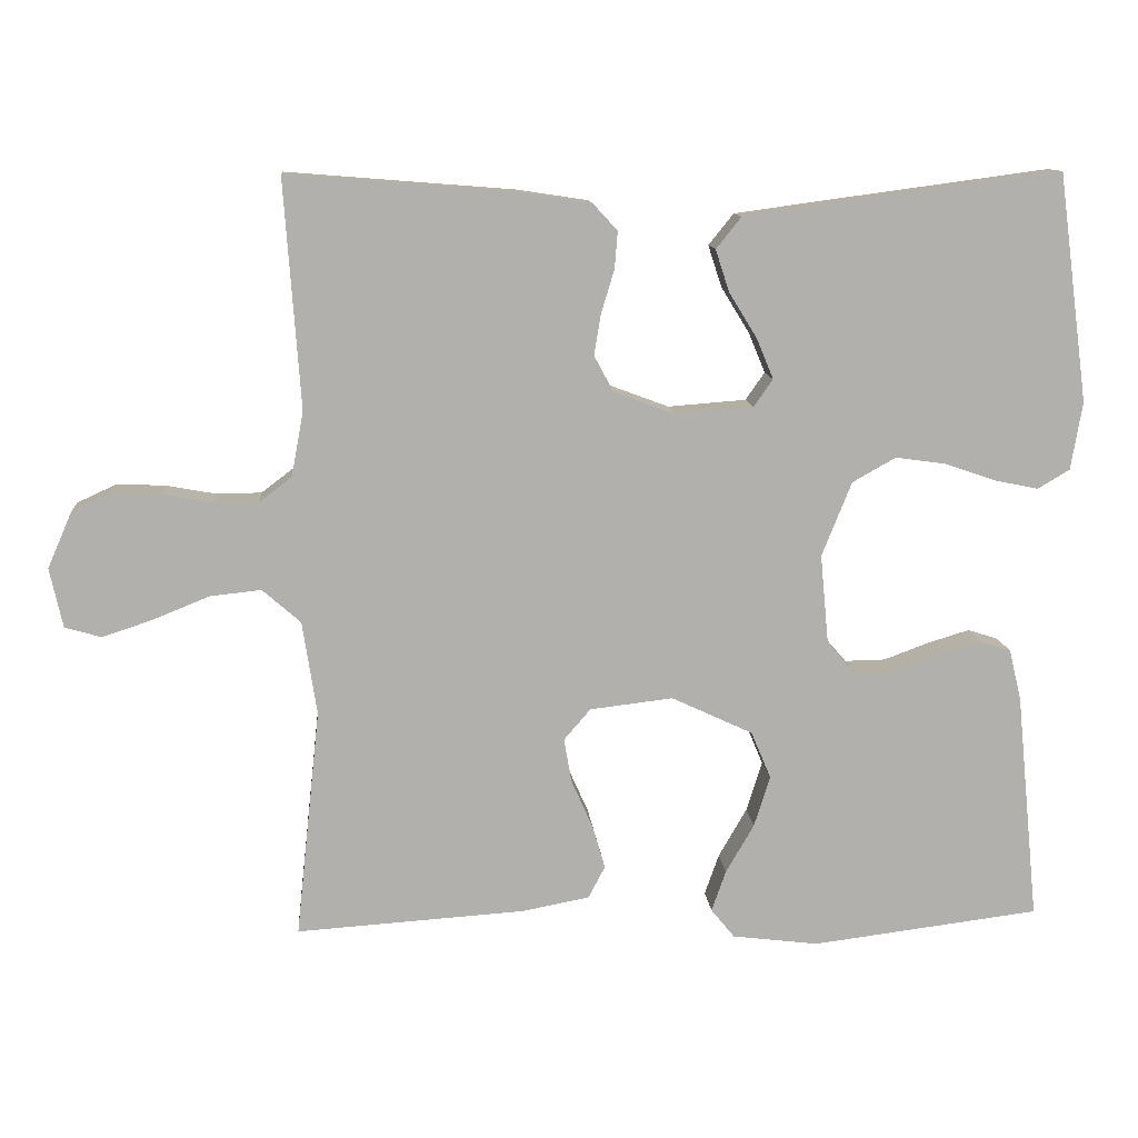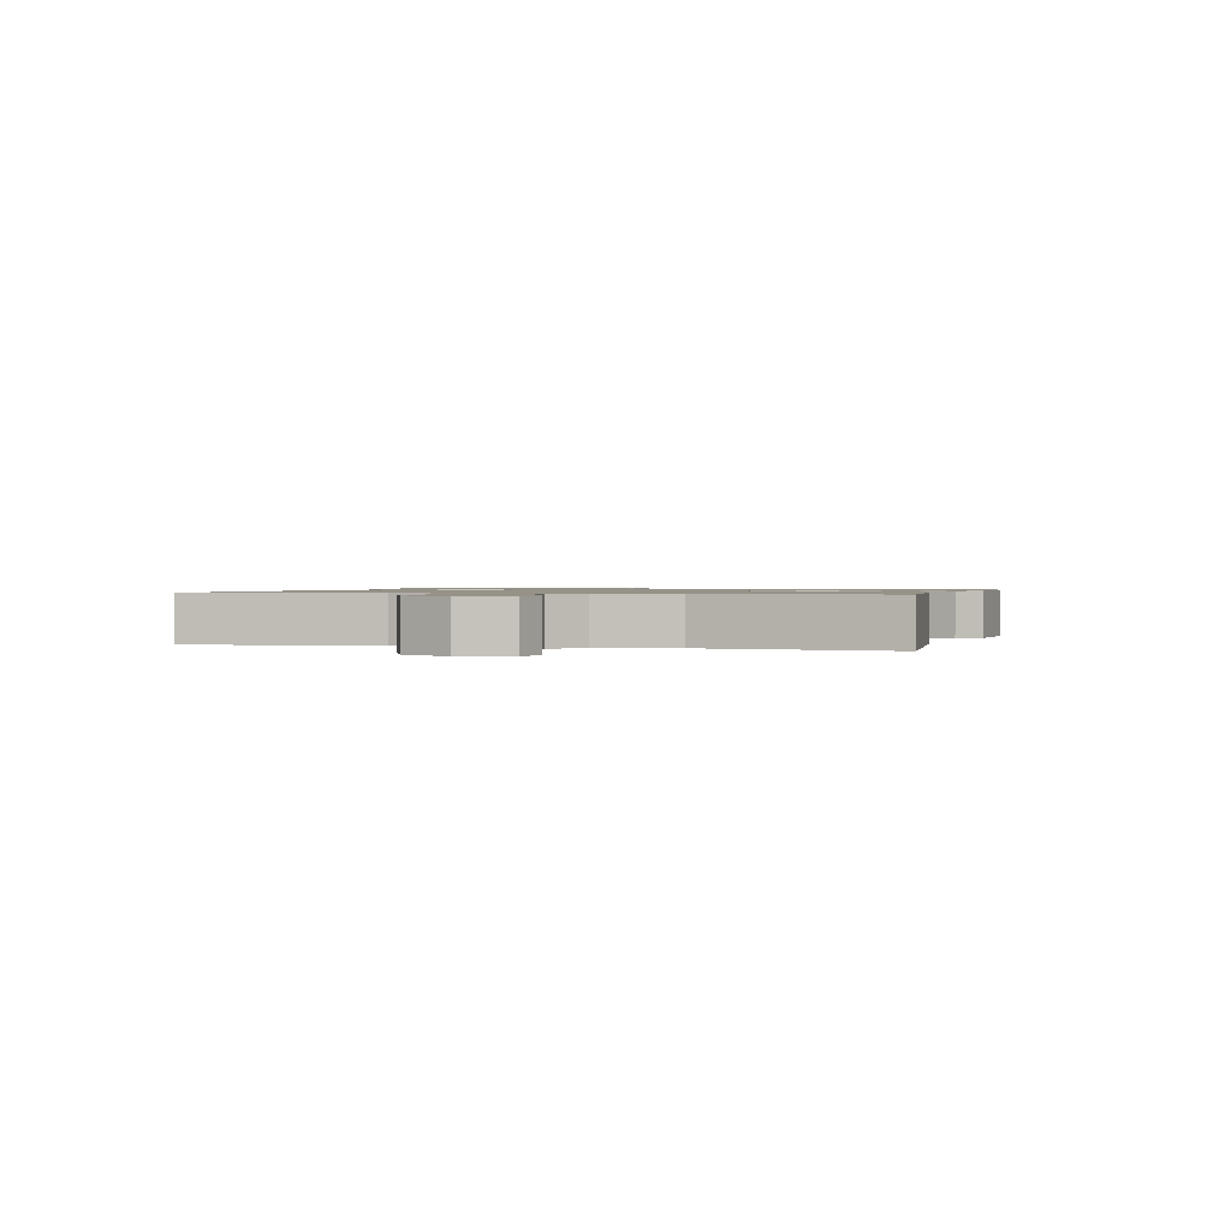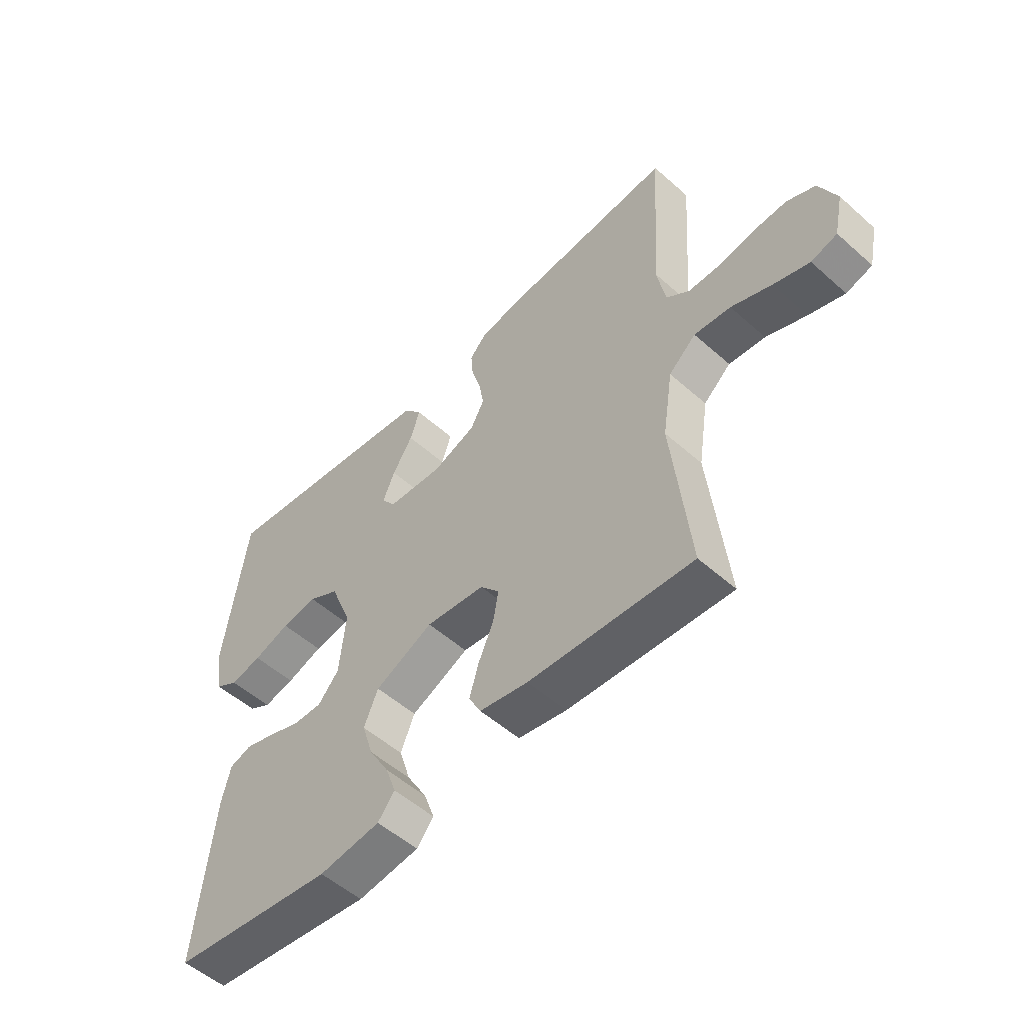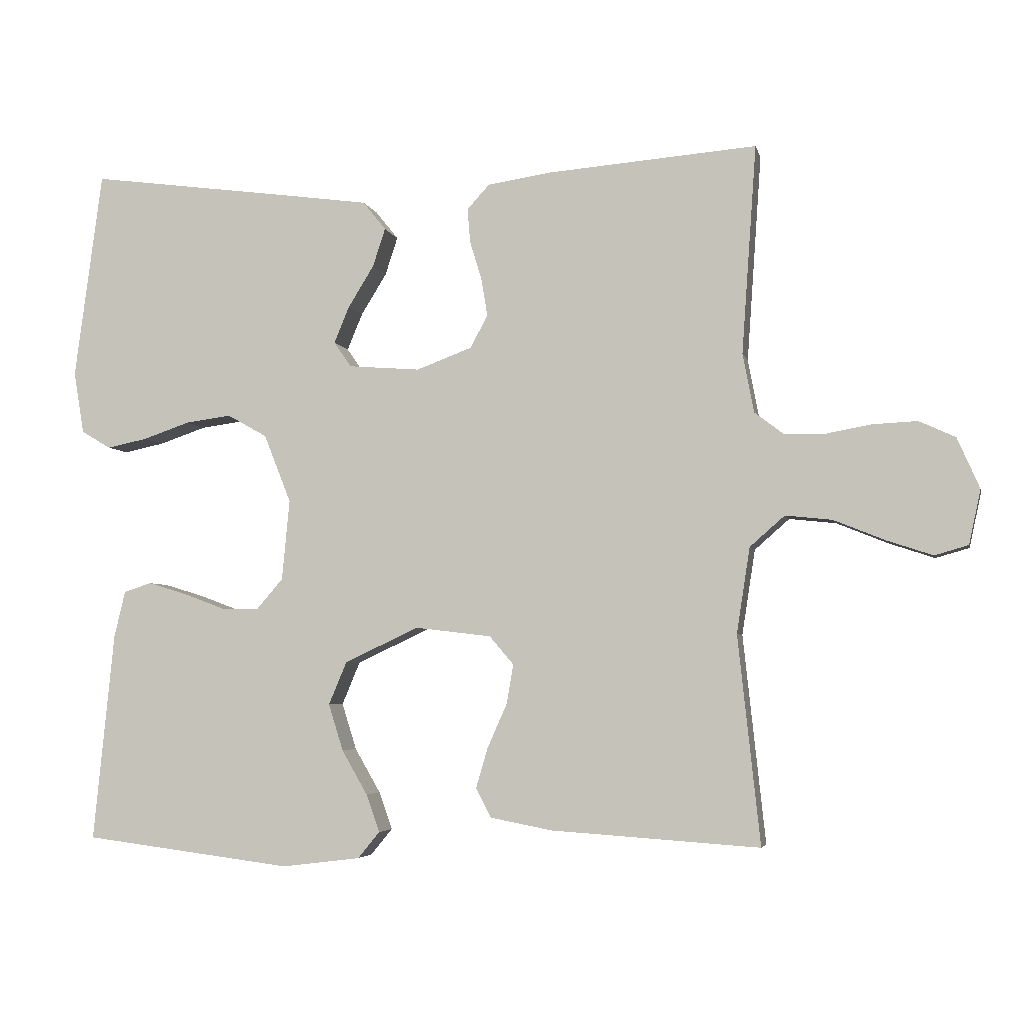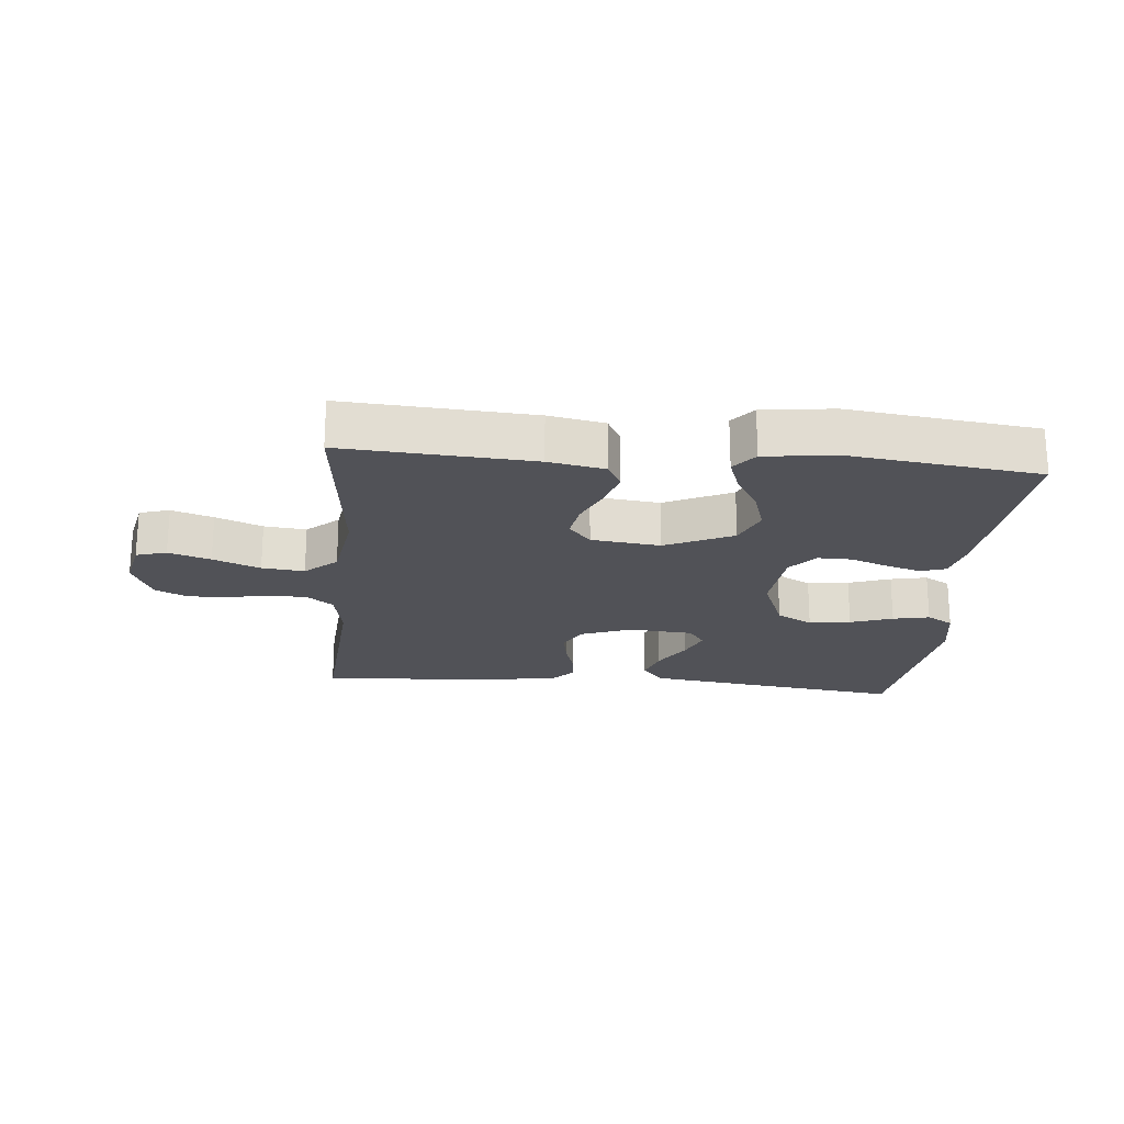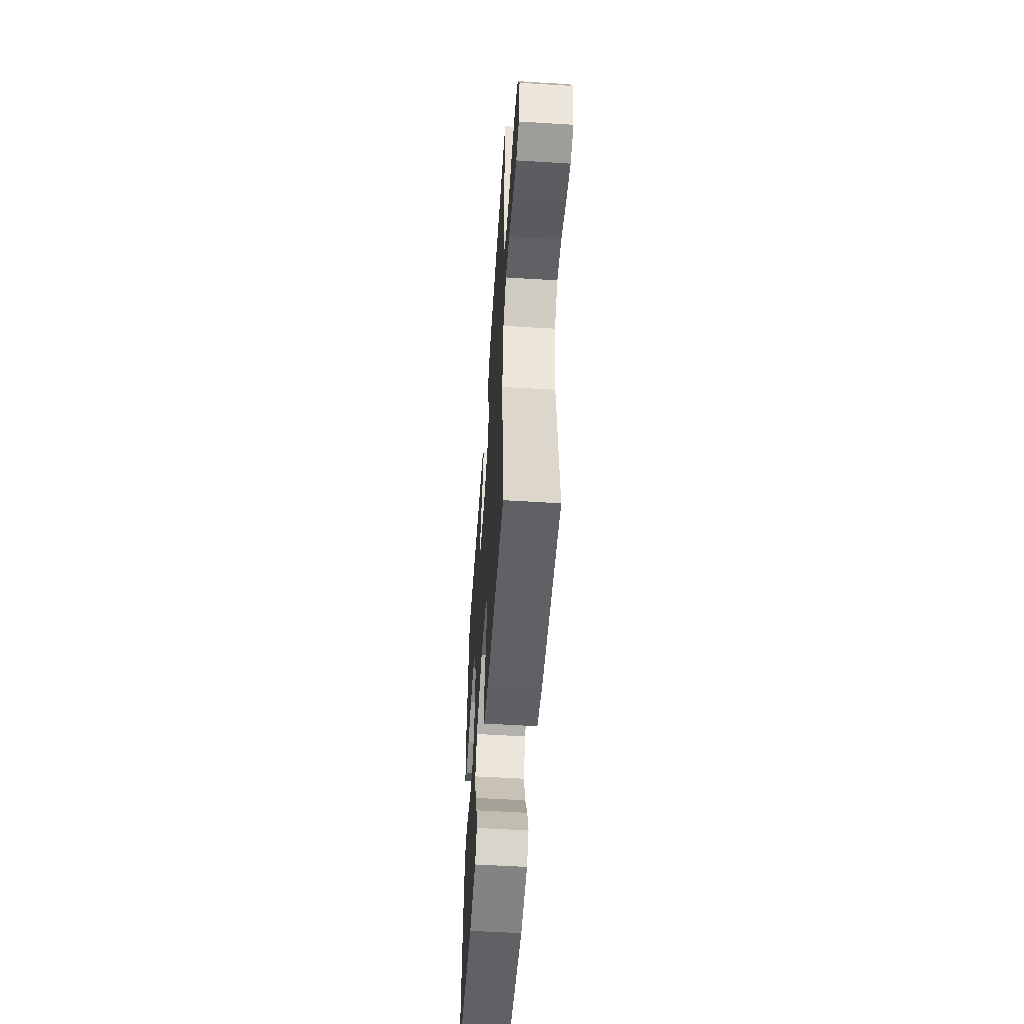
<metadata>
{"format":"obj","ext":"obj","renderer":"f3d","projection":"perspective","resolution":1024,"background":"white","views":[{"elev":11.6,"azim":175.4,"up":"+Z"},{"elev":1.1,"azim":104.9,"up":"+Y"},{"elev":-53.2,"azim":46.5,"up":"+Z"},{"elev":-4.3,"azim":12.2,"up":"+Z"},{"elev":-21.4,"azim":174.8,"up":"+Y"},{"elev":-54.0,"azim":86.2,"up":"+Z"}]}
</metadata>
<code>
v -0.5 0.07 -0.5
v -0.47 0.07 -0.2
v -0.454 0.07 -0.133
v -0.414 0.07 -0.12
v -0.358 0.07 -0.137
v -0.299 0.07 -0.159
v -0.245 0.07 -0.16
v -0.207 0.07 -0.116
v -0.196 0.07 0
v -0.235 0.07 0.098
v -0.292 0.07 0.13
v -0.358 0.07 0.121
v -0.425 0.07 0.098
v -0.483 0.07 0.086
v -0.525 0.07 0.111
v -0.54 0.07 0.2
v -0.5 0.07 0.5
v -0.2 0.07 0.46
v -0.084 0.07 0.444
v -0.051 0.07 0.403
v -0.069 0.07 0.348
v -0.106 0.07 0.288
v -0.128 0.07 0.235
v -0.103 0.07 0.199
v 0 0.07 0.191
v 0.08 0.07 0.221
v 0.105 0.07 0.268
v 0.096 0.07 0.322
v 0.079 0.07 0.378
v 0.075 0.07 0.427
v 0.107 0.07 0.462
v 0.2 0.07 0.476
v 0.5 0.07 0.5
v 0.479 0.07 0.2
v 0.495 0.07 0.115
v 0.537 0.07 0.083
v 0.595 0.07 0.082
v 0.661 0.07 0.094
v 0.725 0.07 0.097
v 0.777 0.07 0.073
v 0.809 0.07 0
v 0.792 0.07 -0.078
v 0.744 0.07 -0.092
v 0.678 0.07 -0.07
v 0.604 0.07 -0.04
v 0.537 0.07 -0.033
v 0.487 0.07 -0.077
v 0.468 0.07 -0.2
v 0.5 0.07 -0.5
v 0.2 0.07 -0.48
v 0.111 0.07 -0.463
v 0.089 0.07 -0.421
v 0.106 0.07 -0.363
v 0.134 0.07 -0.3
v 0.144 0.07 -0.243
v 0.109 0.07 -0.202
v 0 0.07 -0.189
v -0.107 0.07 -0.239
v -0.133 0.07 -0.301
v -0.112 0.07 -0.368
v -0.075 0.07 -0.432
v -0.056 0.07 -0.486
v -0.087 0.07 -0.524
v -0.2 0.07 -0.538
v -0.5 0 -0.5
v -0.47 0 -0.2
v -0.454 0 -0.133
v -0.414 0 -0.12
v -0.358 0 -0.137
v -0.299 0 -0.159
v -0.245 0 -0.16
v -0.207 0 -0.116
v -0.196 0 0
v -0.235 0 0.098
v -0.292 0 0.13
v -0.358 0 0.121
v -0.425 0 0.098
v -0.483 0 0.086
v -0.525 0 0.111
v -0.54 0 0.2
v -0.5 0 0.5
v -0.2 0 0.46
v -0.084 0 0.444
v -0.051 0 0.403
v -0.069 0 0.348
v -0.106 0 0.288
v -0.128 0 0.235
v -0.103 0 0.199
v 0 0 0.191
v 0.08 0 0.221
v 0.105 0 0.268
v 0.096 0 0.322
v 0.079 0 0.378
v 0.075 0 0.427
v 0.107 0 0.462
v 0.2 0 0.476
v 0.5 0 0.5
v 0.479 0 0.2
v 0.495 0 0.115
v 0.537 0 0.083
v 0.595 0 0.082
v 0.661 0 0.094
v 0.725 0 0.097
v 0.777 0 0.073
v 0.809 0 0
v 0.792 0 -0.078
v 0.744 0 -0.092
v 0.678 0 -0.07
v 0.604 0 -0.04
v 0.537 0 -0.033
v 0.487 0 -0.077
v 0.468 0 -0.2
v 0.5 0 -0.5
v 0.2 0 -0.48
v 0.111 0 -0.463
v 0.089 0 -0.421
v 0.106 0 -0.363
v 0.134 0 -0.3
v 0.144 0 -0.243
v 0.109 0 -0.202
v 0 0 -0.189
v -0.107 0 -0.239
v -0.133 0 -0.301
v -0.112 0 -0.368
v -0.075 0 -0.432
v -0.056 0 -0.486
v -0.087 0 -0.524
v -0.2 0 -0.538
f 4 5 6
f 3 4 6
f 2 3 6
f 1 2 6
f 64 1 6
f 63 64 6
f 62 63 6
f 61 62 6
f 60 61 6
f 59 60 6 7
f 58 59 7 8
f 57 58 8 9
f 56 57 9 10
f 52 53 54
f 51 52 54
f 50 51 54
f 49 50 54
f 48 49 54
f 47 48 54 55
f 46 47 55 56
f 43 44 45
f 42 43 45
f 41 42 45
f 40 41 45
f 39 40 45
f 38 39 45
f 37 38 45
f 36 37 45 46
f 46 56 10
f 36 46 10
f 35 36 10
f 32 33 34
f 31 32 34
f 30 31 34
f 29 30 34
f 28 29 34
f 27 28 34 35
f 20 21 22
f 19 20 22
f 18 19 22
f 17 18 22
f 16 17 22
f 15 16 22
f 14 15 22
f 13 14 22
f 12 13 22
f 11 12 22 23
f 10 11 23 24
f 26 27 35
f 25 26 35 10
f 10 24 25
f 70 69 68
f 70 68 67
f 70 67 66
f 70 66 65
f 70 65 128
f 70 128 127
f 70 127 126
f 70 126 125
f 70 125 124
f 71 70 124 123
f 72 71 123 122
f 73 72 122 121
f 74 73 121 120
f 118 117 116
f 118 116 115
f 118 115 114
f 118 114 113
f 118 113 112
f 119 118 112 111
f 120 119 111 110
f 109 108 107
f 109 107 106
f 109 106 105
f 109 105 104
f 109 104 103
f 109 103 102
f 109 102 101
f 110 109 101 100
f 74 120 110
f 74 110 100
f 74 100 99
f 98 97 96
f 98 96 95
f 98 95 94
f 98 94 93
f 98 93 92
f 99 98 92 91
f 86 85 84
f 86 84 83
f 86 83 82
f 86 82 81
f 86 81 80
f 86 80 79
f 86 79 78
f 86 78 77
f 86 77 76
f 87 86 76 75
f 88 87 75 74
f 99 91 90
f 74 99 90 89
f 89 88 74
f 1 65 66 2
f 2 66 67 3
f 3 67 68 4
f 4 68 69 5
f 5 69 70 6
f 6 70 71 7
f 7 71 72 8
f 8 72 73 9
f 9 73 74 10
f 10 74 75 11
f 11 75 76 12
f 12 76 77 13
f 13 77 78 14
f 14 78 79 15
f 15 79 80 16
f 16 80 81 17
f 17 81 82 18
f 18 82 83 19
f 19 83 84 20
f 20 84 85 21
f 21 85 86 22
f 22 86 87 23
f 23 87 88 24
f 24 88 89 25
f 25 89 90 26
f 26 90 91 27
f 27 91 92 28
f 28 92 93 29
f 29 93 94 30
f 30 94 95 31
f 31 95 96 32
f 32 96 97 33
f 33 97 98 34
f 34 98 99 35
f 35 99 100 36
f 36 100 101 37
f 37 101 102 38
f 38 102 103 39
f 39 103 104 40
f 40 104 105 41
f 41 105 106 42
f 42 106 107 43
f 43 107 108 44
f 44 108 109 45
f 45 109 110 46
f 46 110 111 47
f 47 111 112 48
f 48 112 113 49
f 49 113 114 50
f 50 114 115 51
f 51 115 116 52
f 52 116 117 53
f 53 117 118 54
f 54 118 119 55
f 55 119 120 56
f 56 120 121 57
f 57 121 122 58
f 58 122 123 59
f 59 123 124 60
f 60 124 125 61
f 61 125 126 62
f 62 126 127 63
f 63 127 128 64
f 64 128 65 1

</code>
